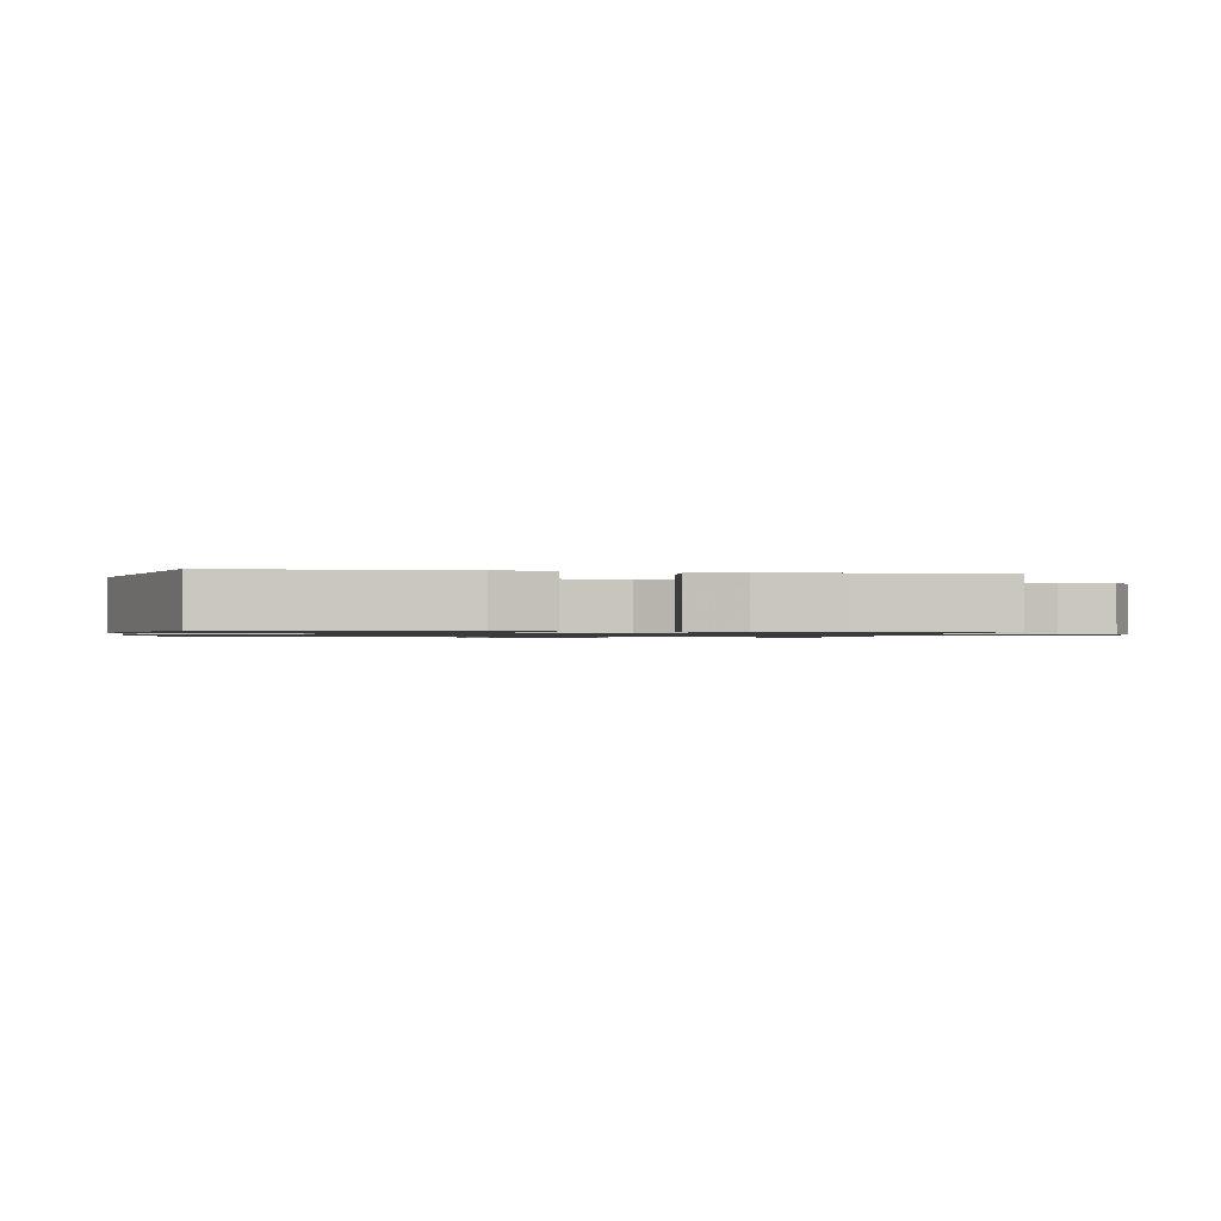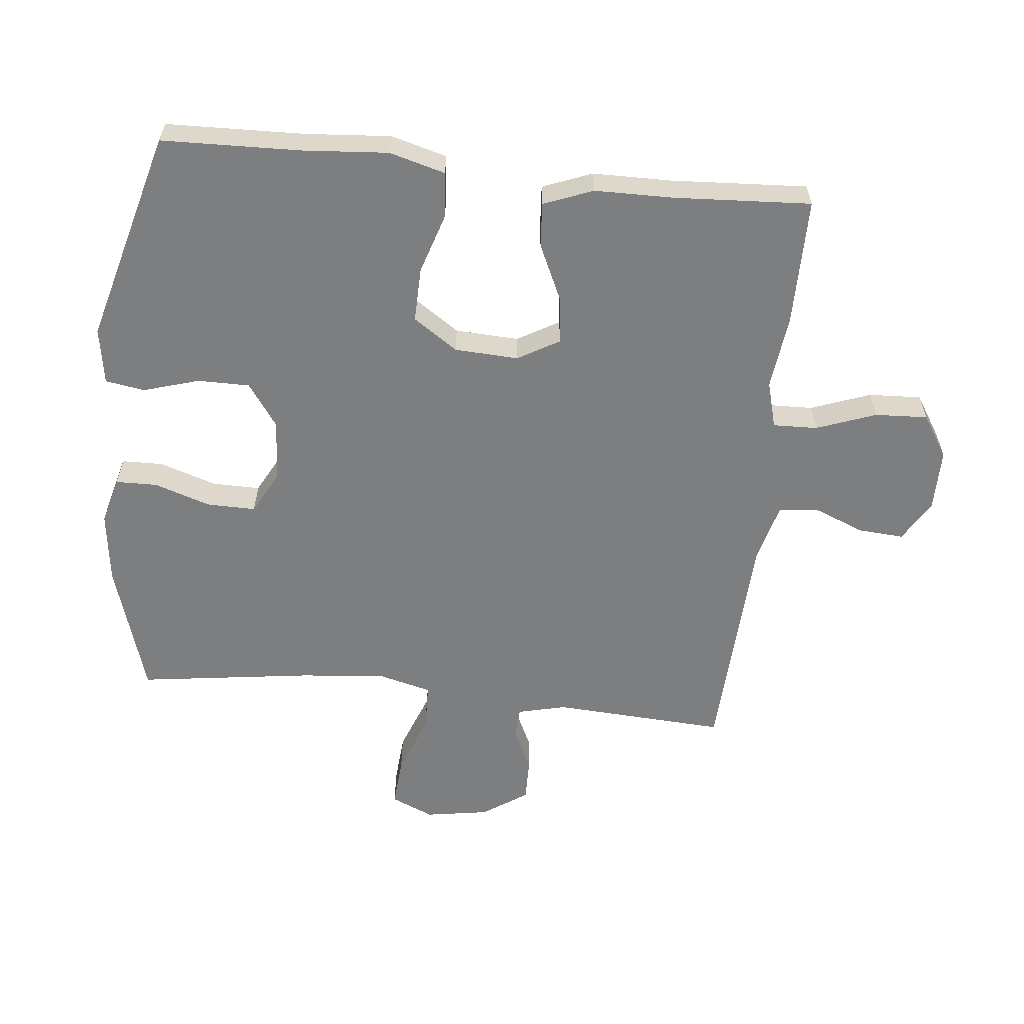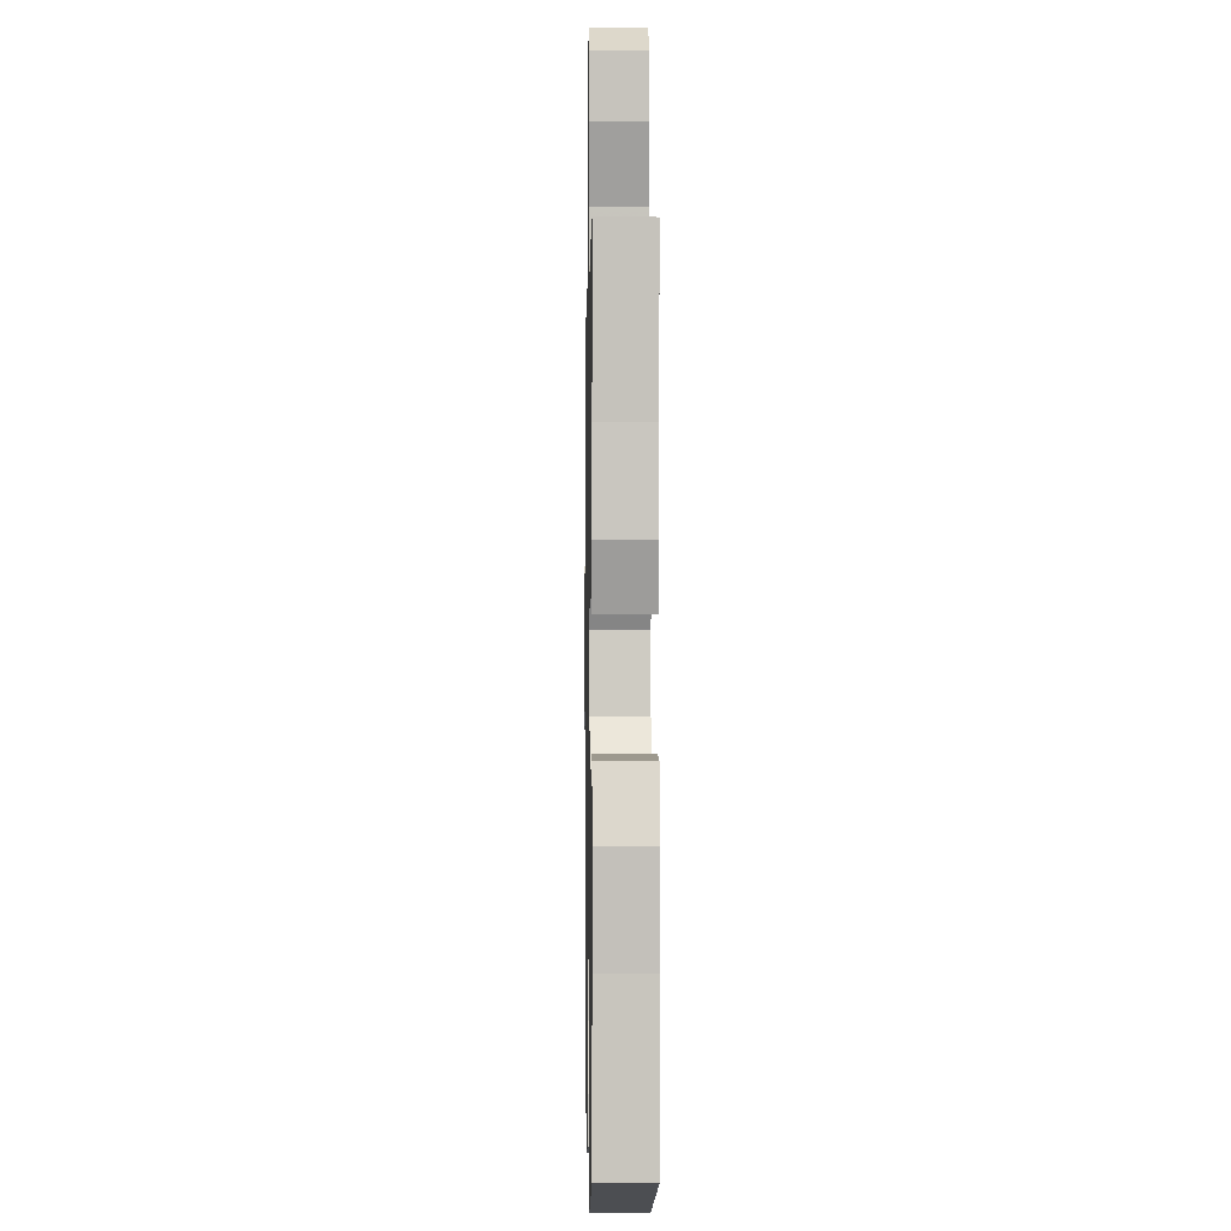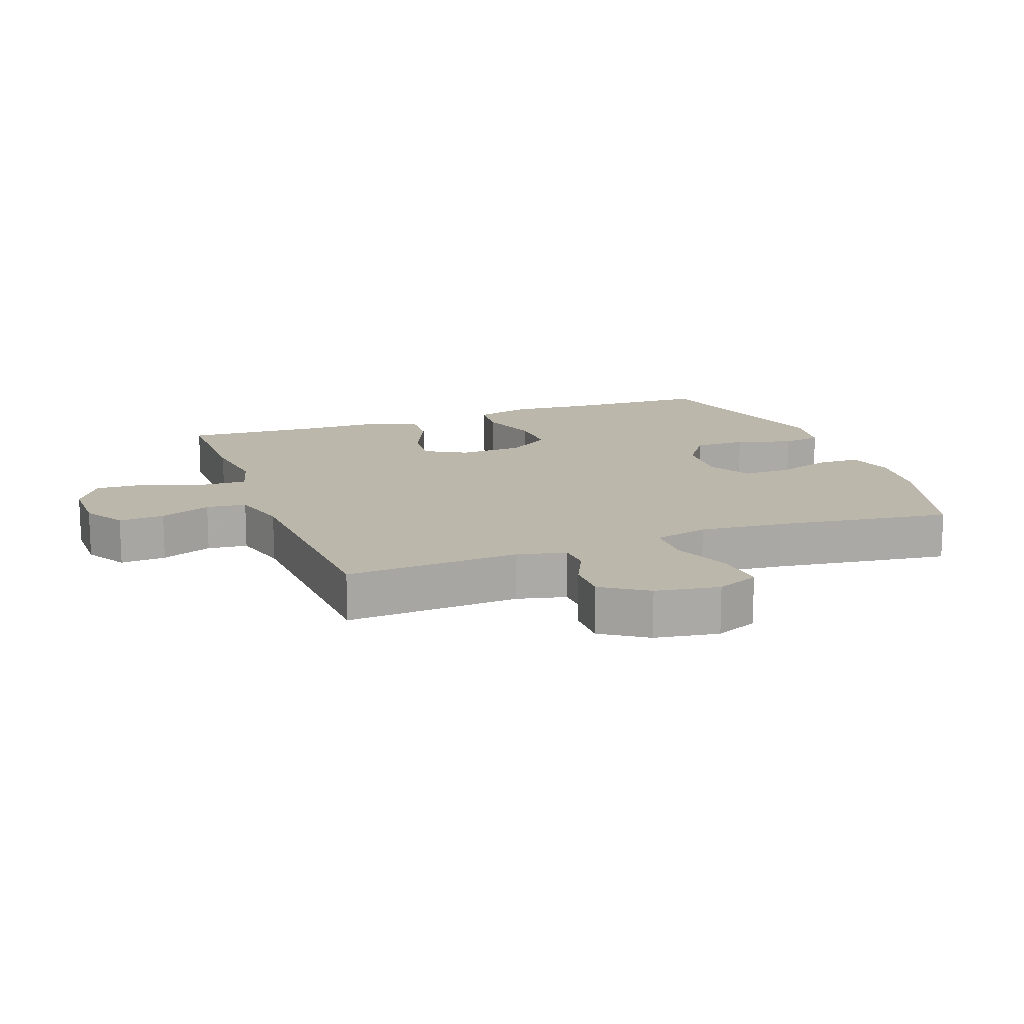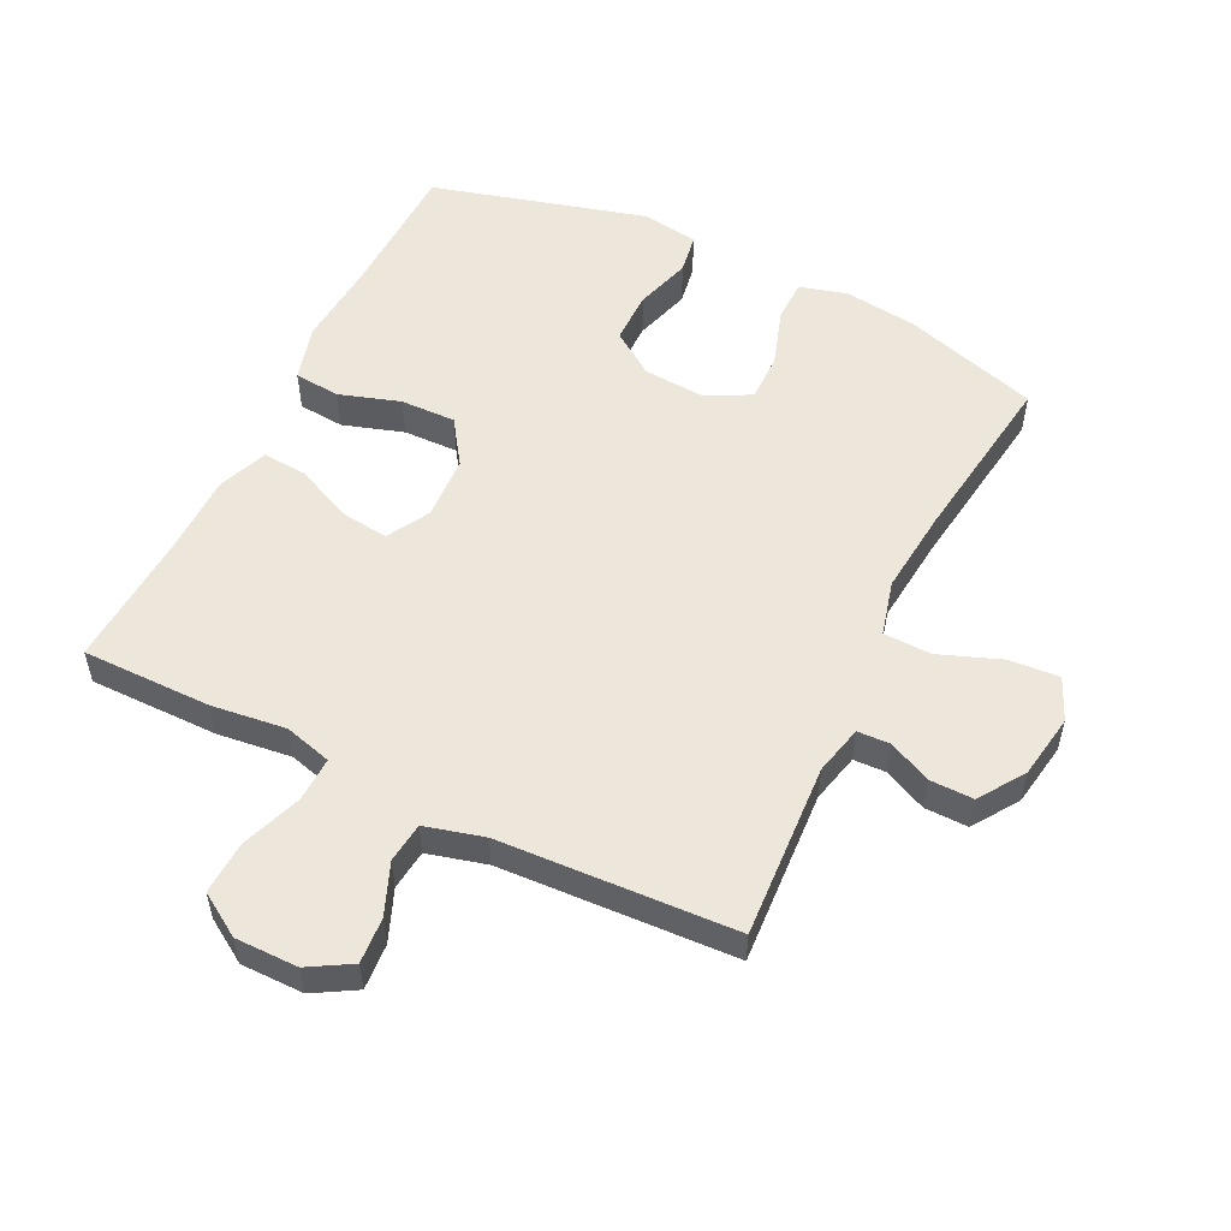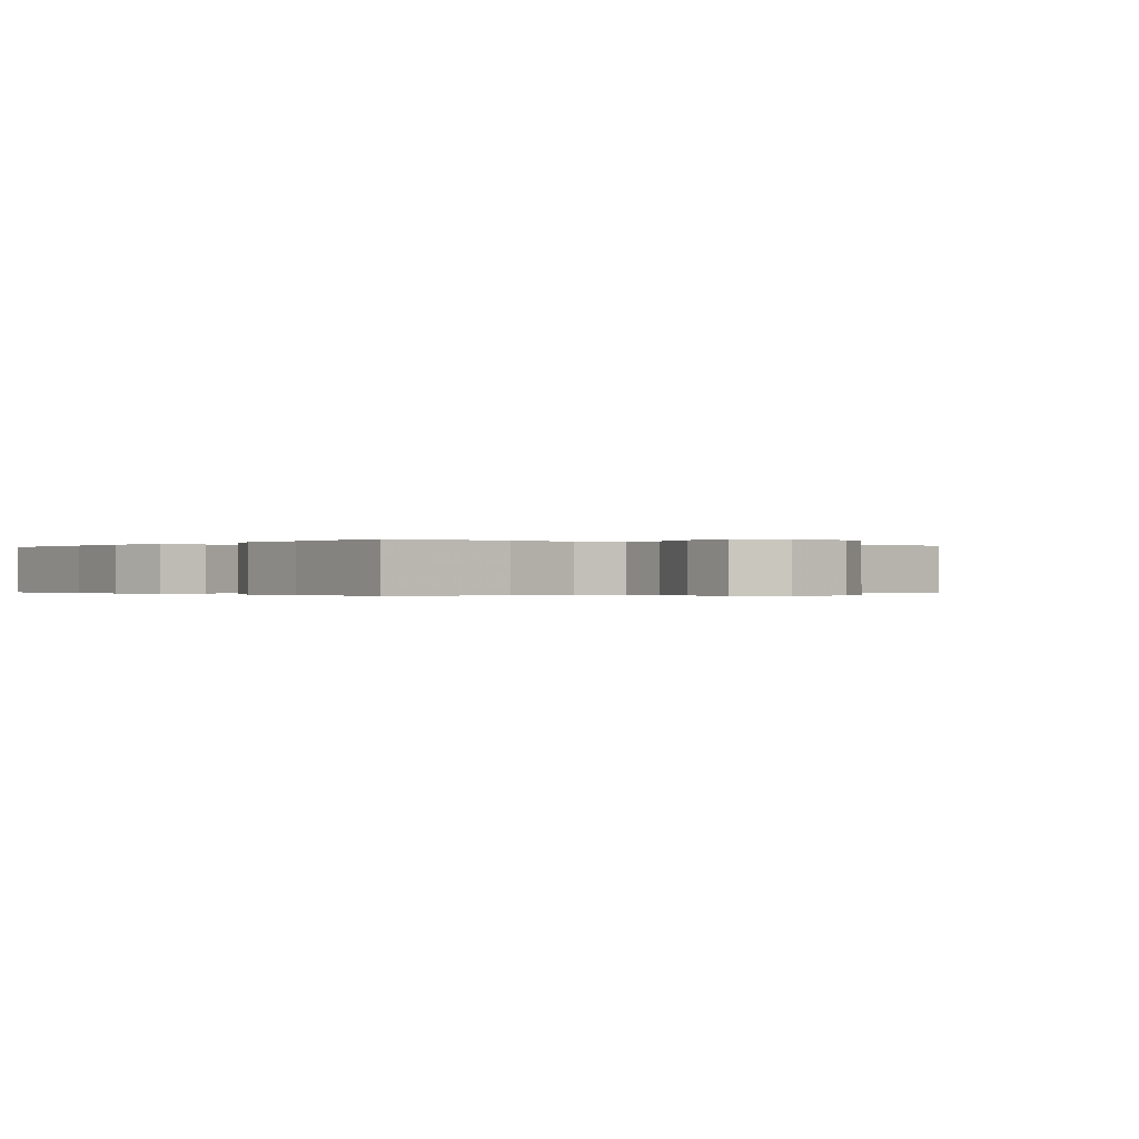
<metadata>
{"format":"obj","ext":"obj","renderer":"f3d","projection":"perspective","resolution":1024,"background":"white","views":[{"elev":-1.0,"azim":-99.8,"up":"+Y"},{"elev":-59.3,"azim":-95.9,"up":"+Y"},{"elev":-1.4,"azim":-91.0,"up":"+Z"},{"elev":14.5,"azim":69.7,"up":"+Y"},{"elev":53.9,"azim":26.1,"up":"+Y"},{"elev":-0.2,"azim":-38.7,"up":"+Y"}]}
</metadata>
<code>
v -0.5 0.07 -0.5
v -0.506 0.07 -0.284
v -0.516 0.07 -0.152
v -0.492 0.07 -0.065
v -0.421 0.07 -0.059
v -0.327 0.07 -0.089
v -0.242 0.07 -0.091
v -0.195 0.07 -0.022
v -0.19 0.07 0.077
v -0.227 0.07 0.142
v -0.301 0.07 0.133
v -0.388 0.07 0.093
v -0.457 0.07 0.088
v -0.487 0.07 0.165
v -0.488 0.07 0.287
v -0.5 0.07 0.5
v -0.301 0.07 0.5
v -0.185 0.07 0.486
v -0.112 0.07 0.506
v -0.114 0.07 0.575
v -0.148 0.07 0.668
v -0.152 0.07 0.75
v -0.086 0.07 0.792
v 0.011 0.07 0.792
v 0.076 0.07 0.754
v 0.071 0.07 0.683
v 0.039 0.07 0.604
v 0.046 0.07 0.542
v 0.137 0.07 0.518
v 0.5 0.07 0.5
v 0.484 0.07 0.23
v 0.502 0.07 0.154
v 0.552 0.07 0.152
v 0.618 0.07 0.183
v 0.685 0.07 0.184
v 0.732 0.07 0.114
v 0.748 0.07 0.015
v 0.719 0.07 -0.051
v 0.641 0.07 -0.045
v 0.546 0.07 -0.009
v 0.472 0.07 -0.011
v 0.45 0.07 -0.096
v 0.463 0.07 -0.229
v 0.5 0.07 -0.5
v 0.291 0.07 -0.564
v 0.178 0.07 -0.578
v 0.105 0.07 -0.558
v 0.104 0.07 -0.493
v 0.133 0.07 -0.405
v 0.134 0.07 -0.33
v 0.067 0.07 -0.294
v -0.03 0.07 -0.301
v -0.097 0.07 -0.348
v -0.097 0.07 -0.429
v -0.071 0.07 -0.516
v -0.081 0.07 -0.577
v -0.169 0.07 -0.591
v -0.5 0 -0.5
v -0.506 0 -0.284
v -0.516 0 -0.152
v -0.492 0 -0.065
v -0.421 0 -0.059
v -0.327 0 -0.089
v -0.242 0 -0.091
v -0.195 0 -0.022
v -0.19 0 0.077
v -0.227 0 0.142
v -0.301 0 0.133
v -0.388 0 0.093
v -0.457 0 0.088
v -0.487 0 0.165
v -0.488 0 0.287
v -0.5 0 0.5
v -0.301 0 0.5
v -0.185 0 0.486
v -0.112 0 0.506
v -0.114 0 0.575
v -0.148 0 0.668
v -0.152 0 0.75
v -0.086 0 0.792
v 0.011 0 0.792
v 0.076 0 0.754
v 0.071 0 0.683
v 0.039 0 0.604
v 0.046 0 0.542
v 0.137 0 0.518
v 0.5 0 0.5
v 0.484 0 0.23
v 0.502 0 0.154
v 0.552 0 0.152
v 0.618 0 0.183
v 0.685 0 0.184
v 0.732 0 0.114
v 0.748 0 0.015
v 0.719 0 -0.051
v 0.641 0 -0.045
v 0.546 0 -0.009
v 0.472 0 -0.011
v 0.45 0 -0.096
v 0.463 0 -0.229
v 0.5 0 -0.5
v 0.291 0 -0.564
v 0.178 0 -0.578
v 0.105 0 -0.558
v 0.104 0 -0.493
v 0.133 0 -0.405
v 0.134 0 -0.33
v 0.067 0 -0.294
v -0.03 0 -0.301
v -0.097 0 -0.348
v -0.097 0 -0.429
v -0.071 0 -0.516
v -0.081 0 -0.577
v -0.169 0 -0.591
f 54 55 56 57
f 53 54 57 1
f 52 53 1 2
f 51 52 2 3
f 46 47 48 49
f 46 49 50
f 43 44 45 46
f 42 43 46 50
f 41 42 50 51
f 37 38 39 40
f 37 40 41
f 36 37 41
f 33 34 35 36
f 32 33 36 41
f 31 32 41 51
f 29 30 31 51
f 24 25 26 27
f 24 27 28
f 23 24 28
f 20 21 22 23
f 19 20 23 28
f 18 19 28 29
f 15 16 17 18
f 11 12 13 14
f 10 11 14 15
f 3 4 5 6
f 3 6 7
f 51 3 7
f 10 15 18 29
f 9 10 29 51
f 8 9 51
f 7 8 51
f 114 113 112 111
f 58 114 111 110
f 59 58 110 109
f 60 59 109 108
f 106 105 104 103
f 107 106 103
f 103 102 101 100
f 107 103 100 99
f 108 107 99 98
f 97 96 95 94
f 98 97 94
f 98 94 93
f 93 92 91 90
f 98 93 90 89
f 108 98 89 88
f 108 88 87 86
f 84 83 82 81
f 85 84 81
f 85 81 80
f 80 79 78 77
f 85 80 77 76
f 86 85 76 75
f 75 74 73 72
f 71 70 69 68
f 72 71 68 67
f 63 62 61 60
f 64 63 60
f 64 60 108
f 86 75 72 67
f 108 86 67 66
f 108 66 65
f 108 65 64
f 1 58 59 2
f 2 59 60 3
f 3 60 61 4
f 4 61 62 5
f 5 62 63 6
f 6 63 64 7
f 7 64 65 8
f 8 65 66 9
f 9 66 67 10
f 10 67 68 11
f 11 68 69 12
f 12 69 70 13
f 13 70 71 14
f 14 71 72 15
f 15 72 73 16
f 16 73 74 17
f 17 74 75 18
f 18 75 76 19
f 19 76 77 20
f 20 77 78 21
f 21 78 79 22
f 22 79 80 23
f 23 80 81 24
f 24 81 82 25
f 25 82 83 26
f 26 83 84 27
f 27 84 85 28
f 28 85 86 29
f 29 86 87 30
f 30 87 88 31
f 31 88 89 32
f 32 89 90 33
f 33 90 91 34
f 34 91 92 35
f 35 92 93 36
f 36 93 94 37
f 37 94 95 38
f 38 95 96 39
f 39 96 97 40
f 40 97 98 41
f 41 98 99 42
f 42 99 100 43
f 43 100 101 44
f 44 101 102 45
f 45 102 103 46
f 46 103 104 47
f 47 104 105 48
f 48 105 106 49
f 49 106 107 50
f 50 107 108 51
f 51 108 109 52
f 52 109 110 53
f 53 110 111 54
f 54 111 112 55
f 55 112 113 56
f 56 113 114 57
f 57 114 58 1

</code>
